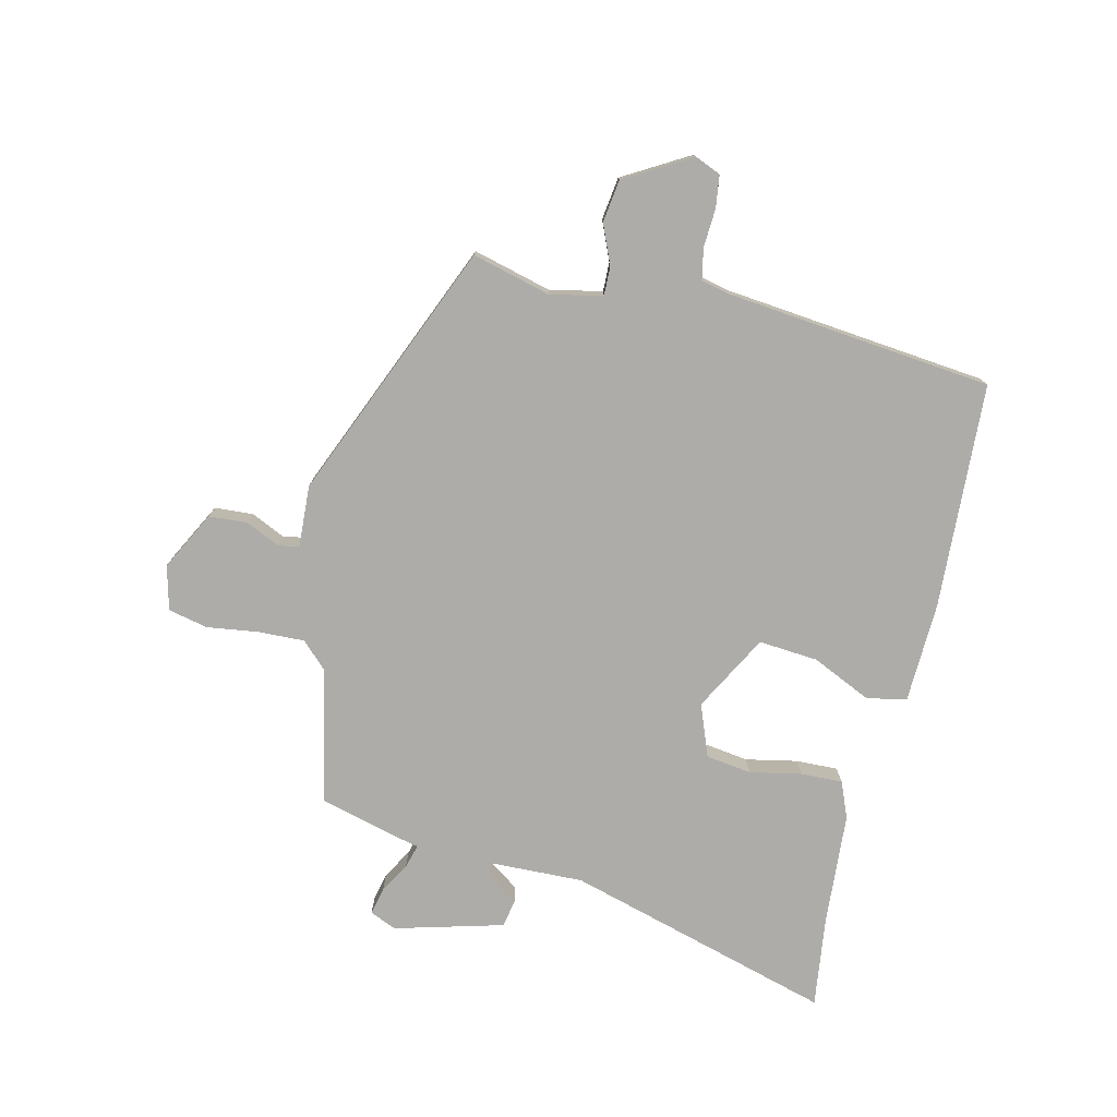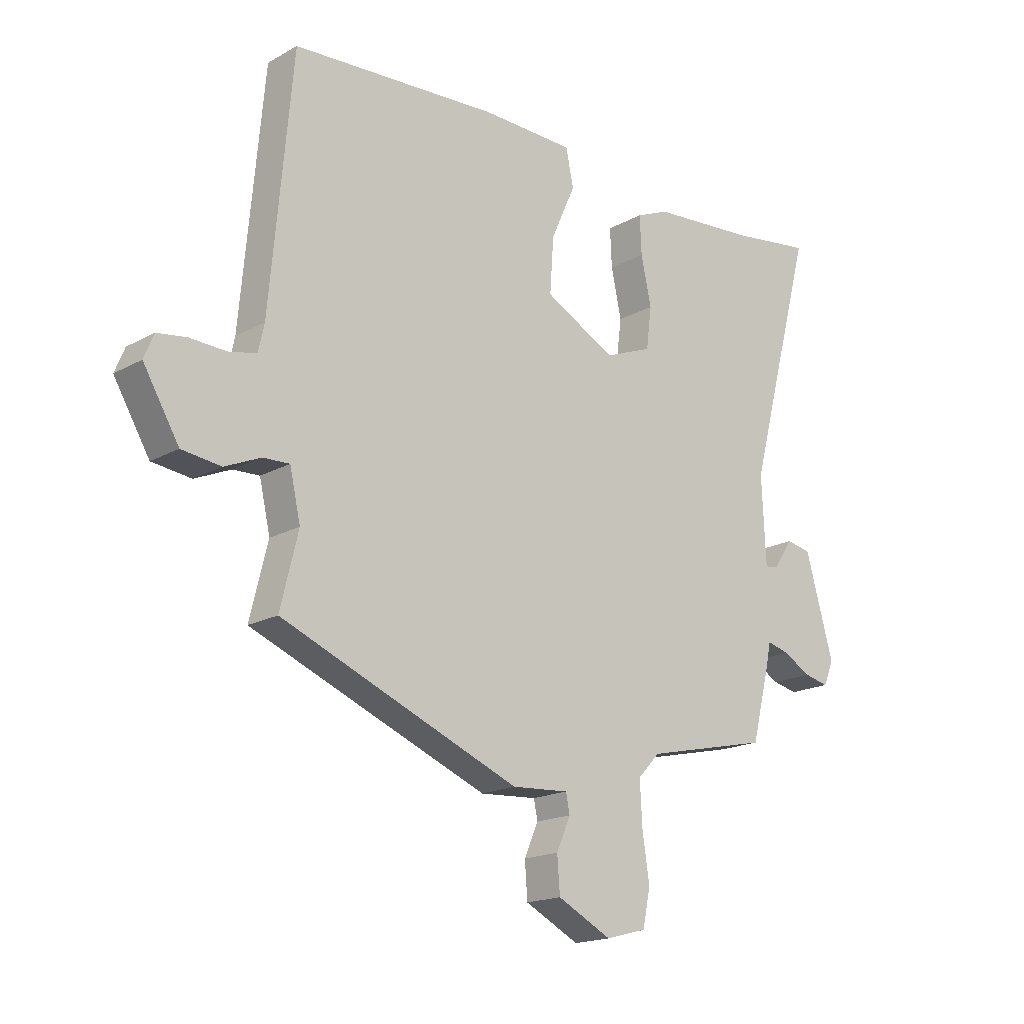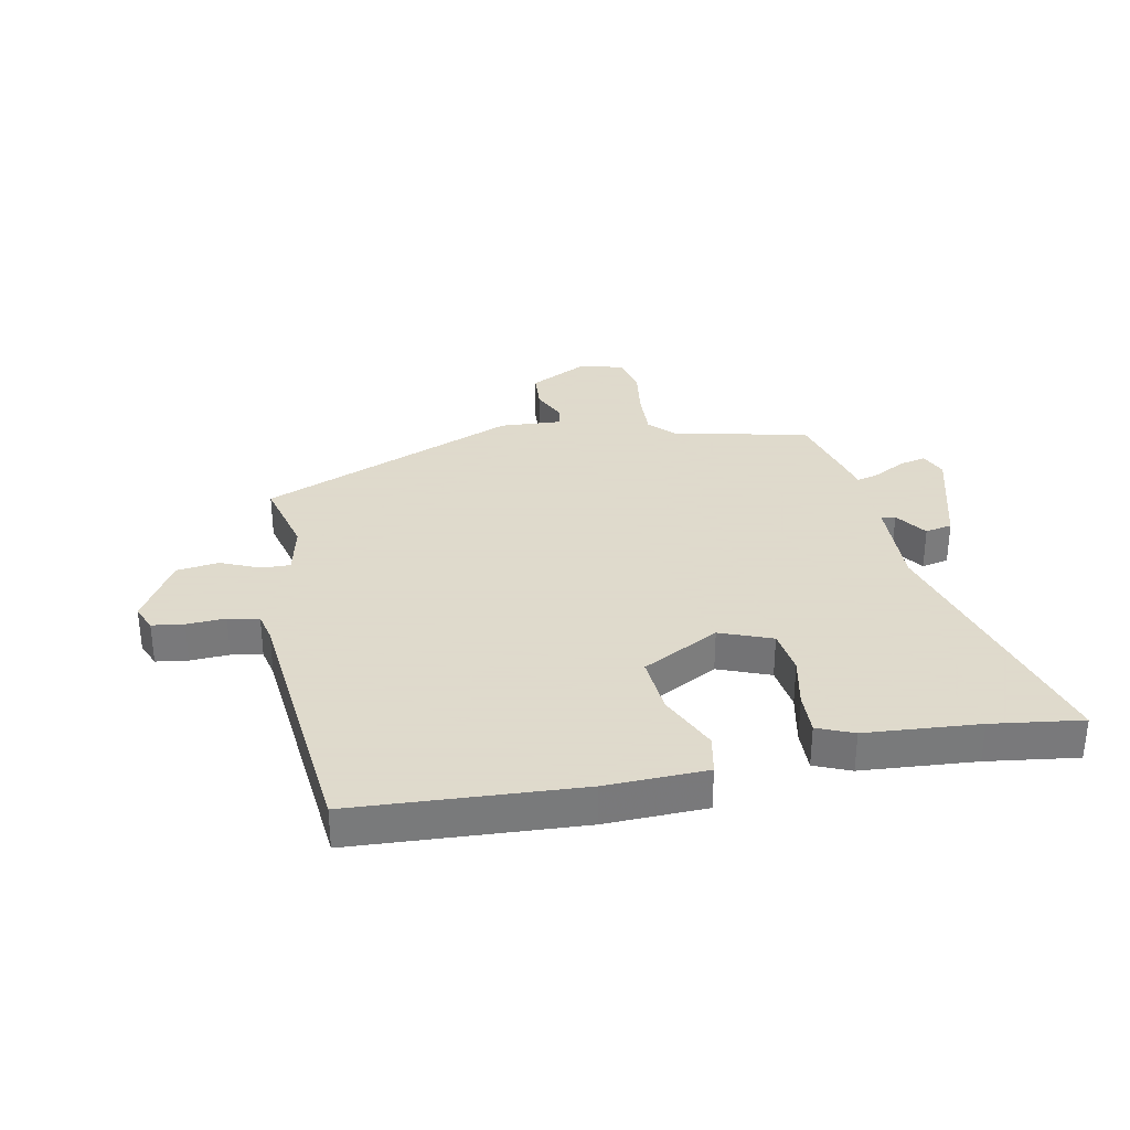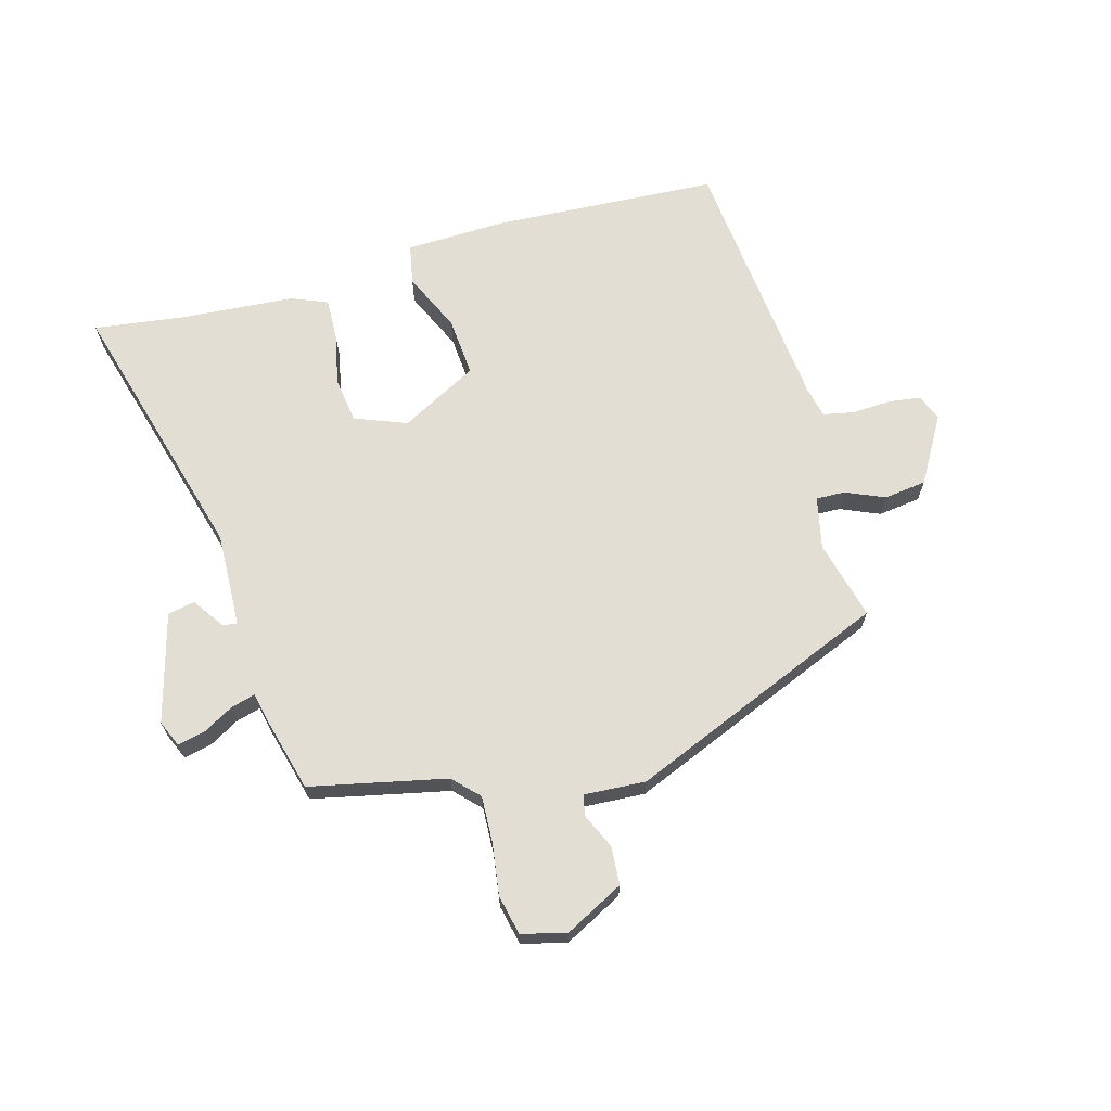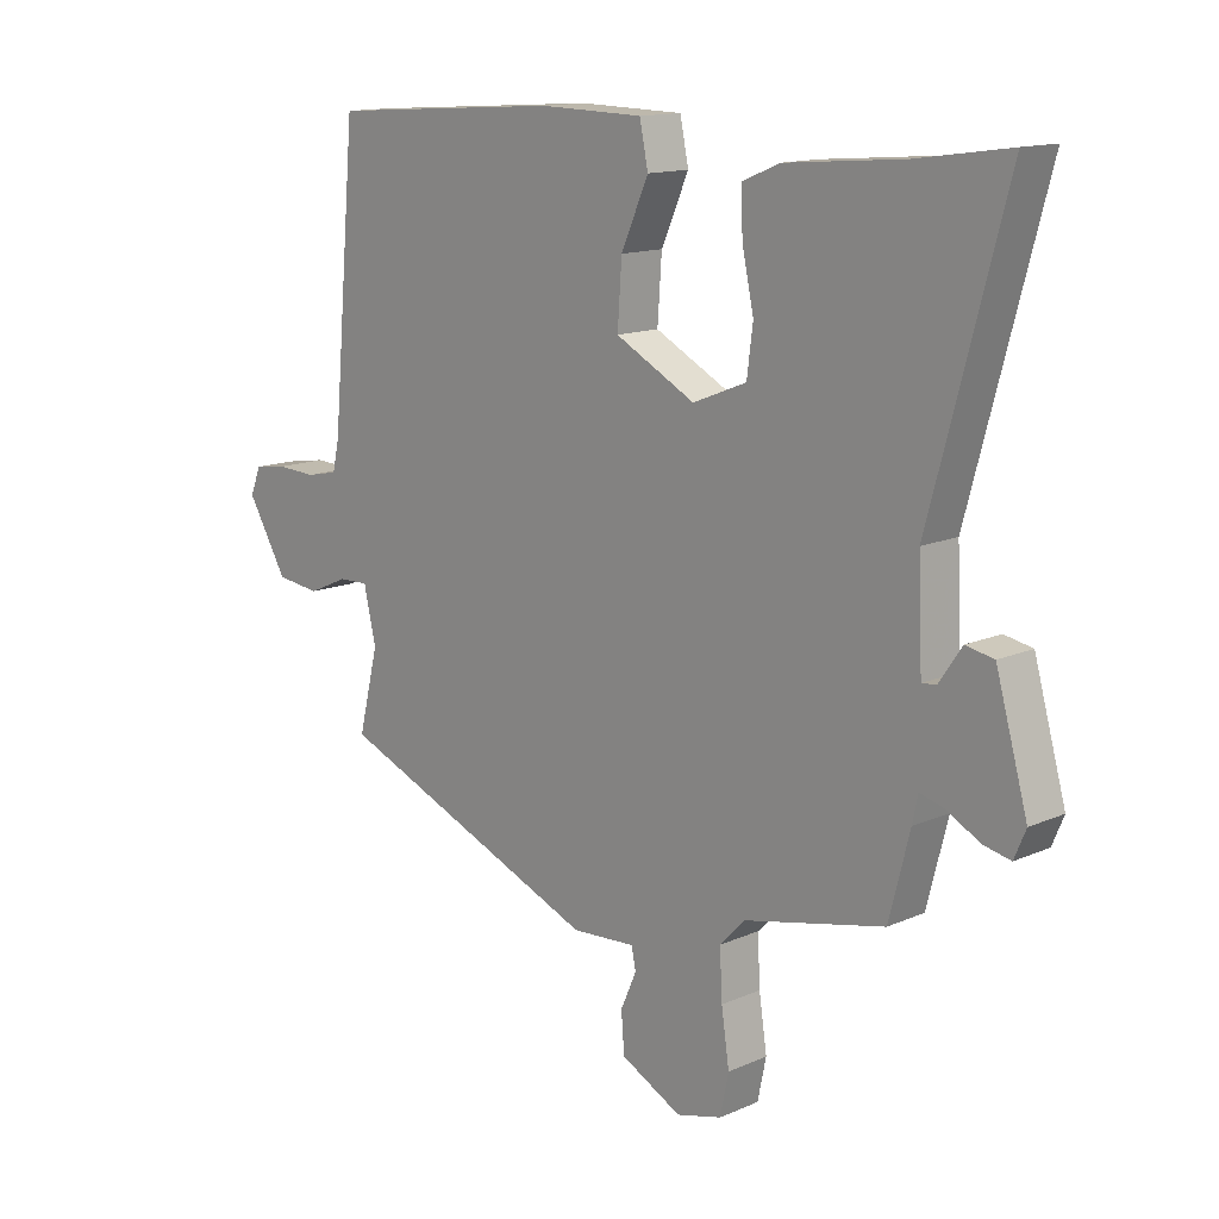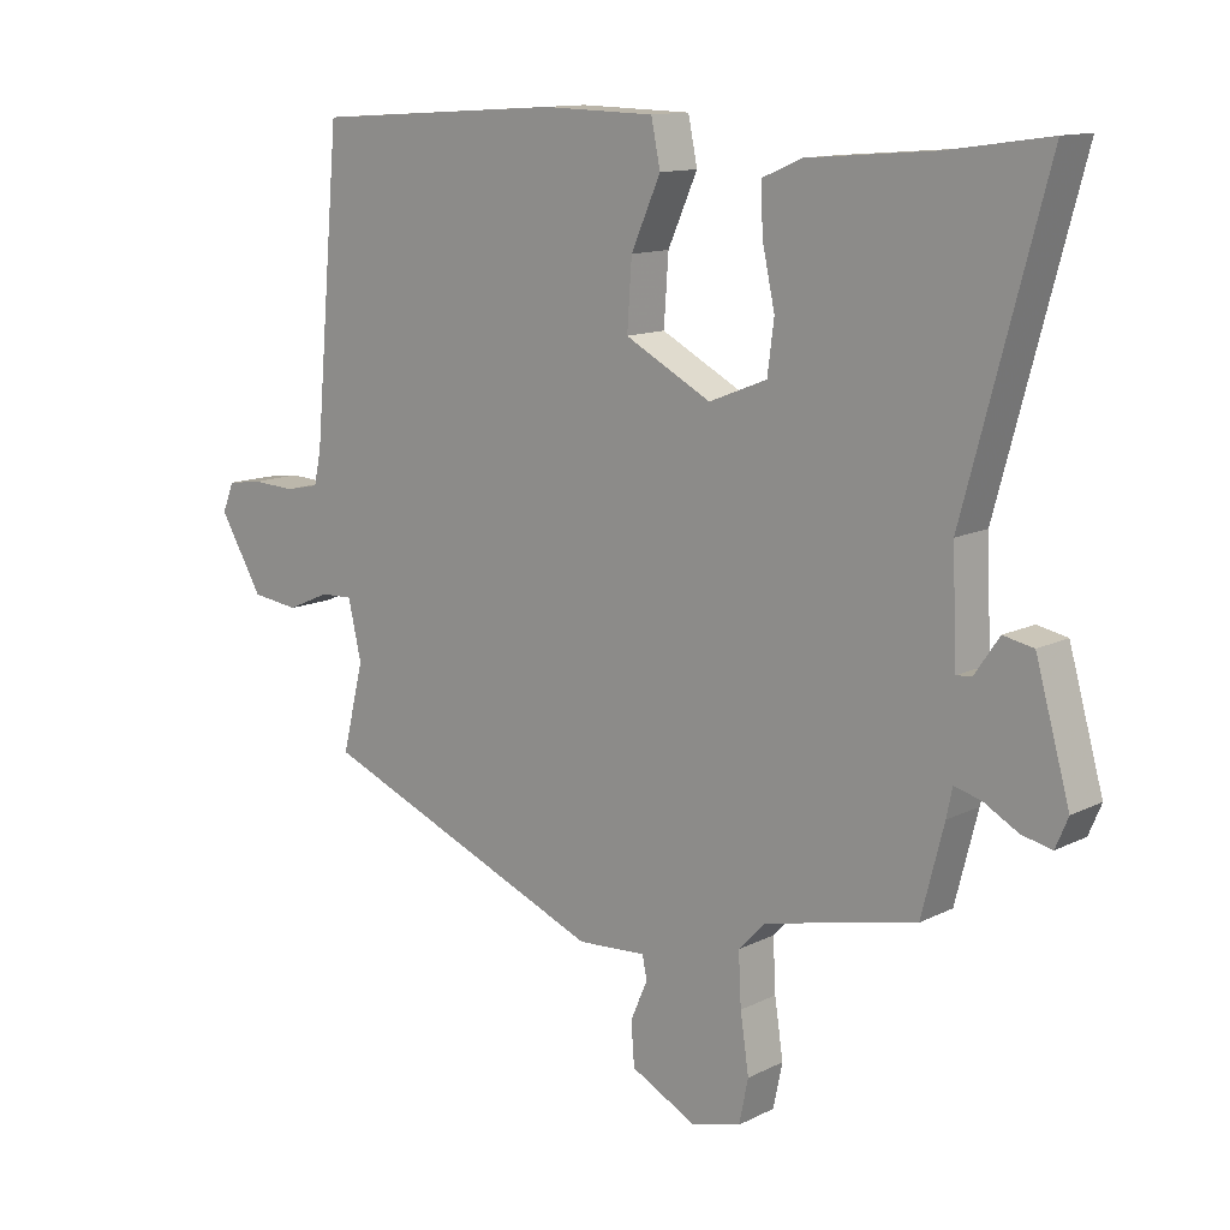
<metadata>
{"format":"obj","ext":"obj","renderer":"f3d","projection":"perspective","resolution":1024,"background":"white","views":[{"elev":-76.9,"azim":-104.0,"up":"+Y"},{"elev":-17.8,"azim":-42.7,"up":"+Z"},{"elev":32.4,"azim":-11.6,"up":"+Y"},{"elev":67.2,"azim":163.9,"up":"+Y"},{"elev":13.8,"azim":45.8,"up":"+Z"},{"elev":12.6,"azim":41.1,"up":"+Z"}]}
</metadata>
<code>
v 0.481 0.07 -0.403
v 0.251 0.07 -0.455
v 0.21 0.07 -0.498
v 0.214 0.07 -0.577
v 0.227 0.07 -0.664
v 0.213 0.07 -0.731
v 0.138 0.07 -0.751
v 0.038 0.07 -0.7
v 0.033 0.07 -0.635
v 0.059 0.07 -0.576
v 0.052 0.07 -0.541
v -0.053 0.07 -0.548
v -0.493 0.07 -0.37
v -0.46 0.07 -0.236
v -0.48 0.07 -0.148
v -0.529 0.07 -0.15
v -0.595 0.07 -0.179
v -0.667 0.07 -0.17
v -0.733 0.07 -0.059
v -0.715 0.07 -0.015
v -0.661 0.07 -0.007
v -0.595 0.07 -0.01
v -0.543 0.07 0.001
v -0.532 0.07 0.051
v -0.491 0.07 0.503
v -0.108 0.07 0.528
v 0.063 0.07 0.524
v 0.077 0.07 0.456
v 0.032 0.07 0.355
v 0.025 0.07 0.254
v 0.156 0.07 0.185
v 0.244 0.07 0.22
v 0.254 0.07 0.297
v 0.235 0.07 0.385
v 0.232 0.07 0.456
v 0.293 0.07 0.482
v 0.486 0.07 0.498
v 0.639 0.07 0.52
v 0.516 0.07 0.064
v 0.523 0.07 -0.096
v 0.547 0.07 -0.093
v 0.584 0.07 -0.039
v 0.63 0.07 -0.048
v 0.682 0.07 -0.232
v 0.663 0.07 -0.277
v 0.617 0.07 -0.267
v 0.565 0.07 -0.238
v 0.524 0.07 -0.227
v 0.515 0.07 -0.27
v 0.481 0 -0.403
v 0.251 0 -0.455
v 0.21 0 -0.498
v 0.214 0 -0.577
v 0.227 0 -0.664
v 0.213 0 -0.731
v 0.138 0 -0.751
v 0.038 0 -0.7
v 0.033 0 -0.635
v 0.059 0 -0.576
v 0.052 0 -0.541
v -0.053 0 -0.548
v -0.493 0 -0.37
v -0.46 0 -0.236
v -0.48 0 -0.148
v -0.529 0 -0.15
v -0.595 0 -0.179
v -0.667 0 -0.17
v -0.733 0 -0.059
v -0.715 0 -0.015
v -0.661 0 -0.007
v -0.595 0 -0.01
v -0.543 0 0.001
v -0.532 0 0.051
v -0.491 0 0.503
v -0.108 0 0.528
v 0.063 0 0.524
v 0.077 0 0.456
v 0.032 0 0.355
v 0.025 0 0.254
v 0.156 0 0.185
v 0.244 0 0.22
v 0.254 0 0.297
v 0.235 0 0.385
v 0.232 0 0.456
v 0.293 0 0.482
v 0.486 0 0.498
v 0.639 0 0.52
v 0.516 0 0.064
v 0.523 0 -0.096
v 0.547 0 -0.093
v 0.584 0 -0.039
v 0.63 0 -0.048
v 0.682 0 -0.232
v 0.663 0 -0.277
v 0.617 0 -0.267
v 0.565 0 -0.238
v 0.524 0 -0.227
v 0.515 0 -0.27
f 48 49 1 2
f 44 45 46 47
f 44 47 48
f 41 42 43 44
f 40 41 44 48
f 39 40 48 2
f 37 38 39 2
f 33 34 35 36
f 32 33 36 37
f 26 27 28 29
f 24 25 26 29
f 23 24 29 30
f 19 20 21 22
f 19 22 23
f 16 17 18 19
f 15 16 19 23
f 11 12 13 14
f 11 14 15
f 7 8 9 10
f 7 10 11
f 4 5 6 7
f 3 4 7 11
f 32 37 2 3
f 31 32 3 11
f 23 30 31
f 11 15 23 31
f 51 50 98 97
f 96 95 94 93
f 97 96 93
f 93 92 91 90
f 97 93 90 89
f 51 97 89 88
f 51 88 87 86
f 85 84 83 82
f 86 85 82 81
f 78 77 76 75
f 78 75 74 73
f 79 78 73 72
f 71 70 69 68
f 72 71 68
f 68 67 66 65
f 72 68 65 64
f 63 62 61 60
f 64 63 60
f 59 58 57 56
f 60 59 56
f 56 55 54 53
f 60 56 53 52
f 52 51 86 81
f 60 52 81 80
f 80 79 72
f 80 72 64 60
f 1 50 51 2
f 2 51 52 3
f 3 52 53 4
f 4 53 54 5
f 5 54 55 6
f 6 55 56 7
f 7 56 57 8
f 8 57 58 9
f 9 58 59 10
f 10 59 60 11
f 11 60 61 12
f 12 61 62 13
f 13 62 63 14
f 14 63 64 15
f 15 64 65 16
f 16 65 66 17
f 17 66 67 18
f 18 67 68 19
f 19 68 69 20
f 20 69 70 21
f 21 70 71 22
f 22 71 72 23
f 23 72 73 24
f 24 73 74 25
f 25 74 75 26
f 26 75 76 27
f 27 76 77 28
f 28 77 78 29
f 29 78 79 30
f 30 79 80 31
f 31 80 81 32
f 32 81 82 33
f 33 82 83 34
f 34 83 84 35
f 35 84 85 36
f 36 85 86 37
f 37 86 87 38
f 38 87 88 39
f 39 88 89 40
f 40 89 90 41
f 41 90 91 42
f 42 91 92 43
f 43 92 93 44
f 44 93 94 45
f 45 94 95 46
f 46 95 96 47
f 47 96 97 48
f 48 97 98 49
f 49 98 50 1

</code>
